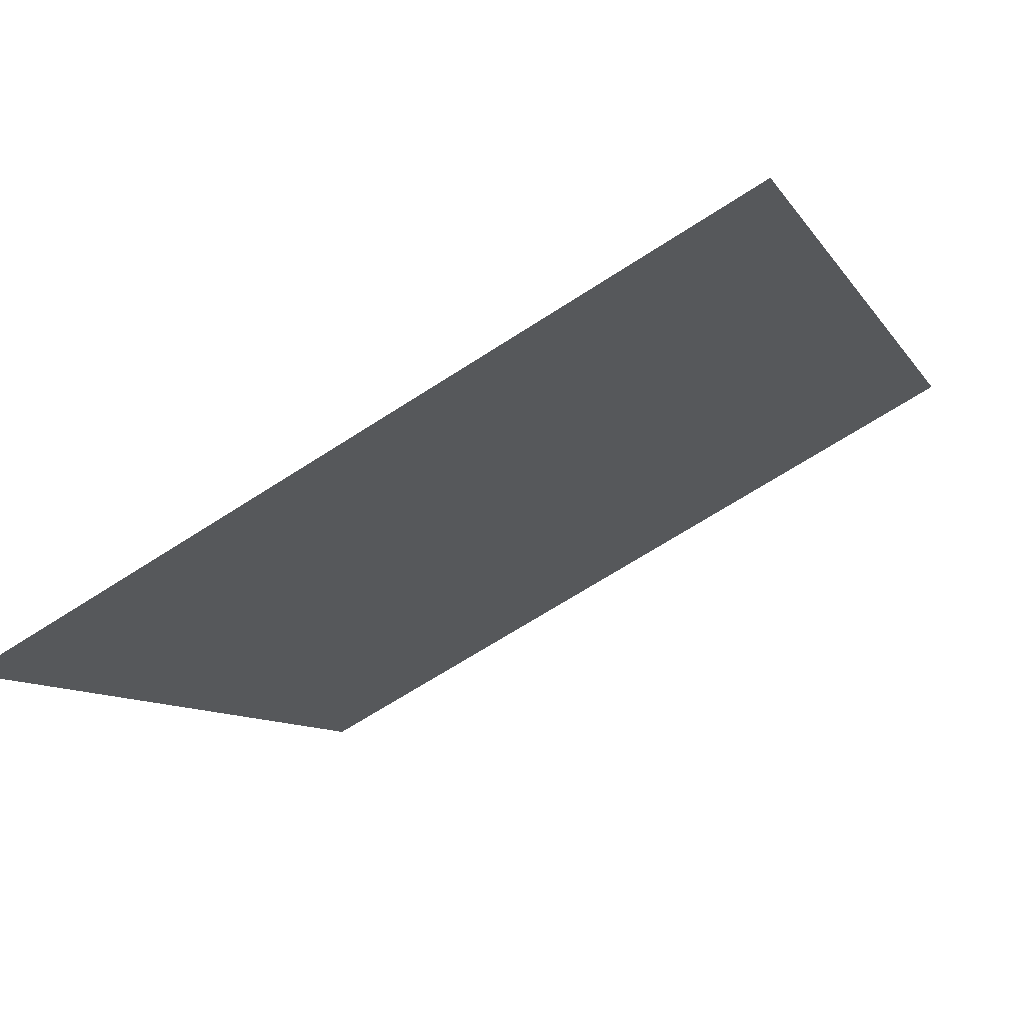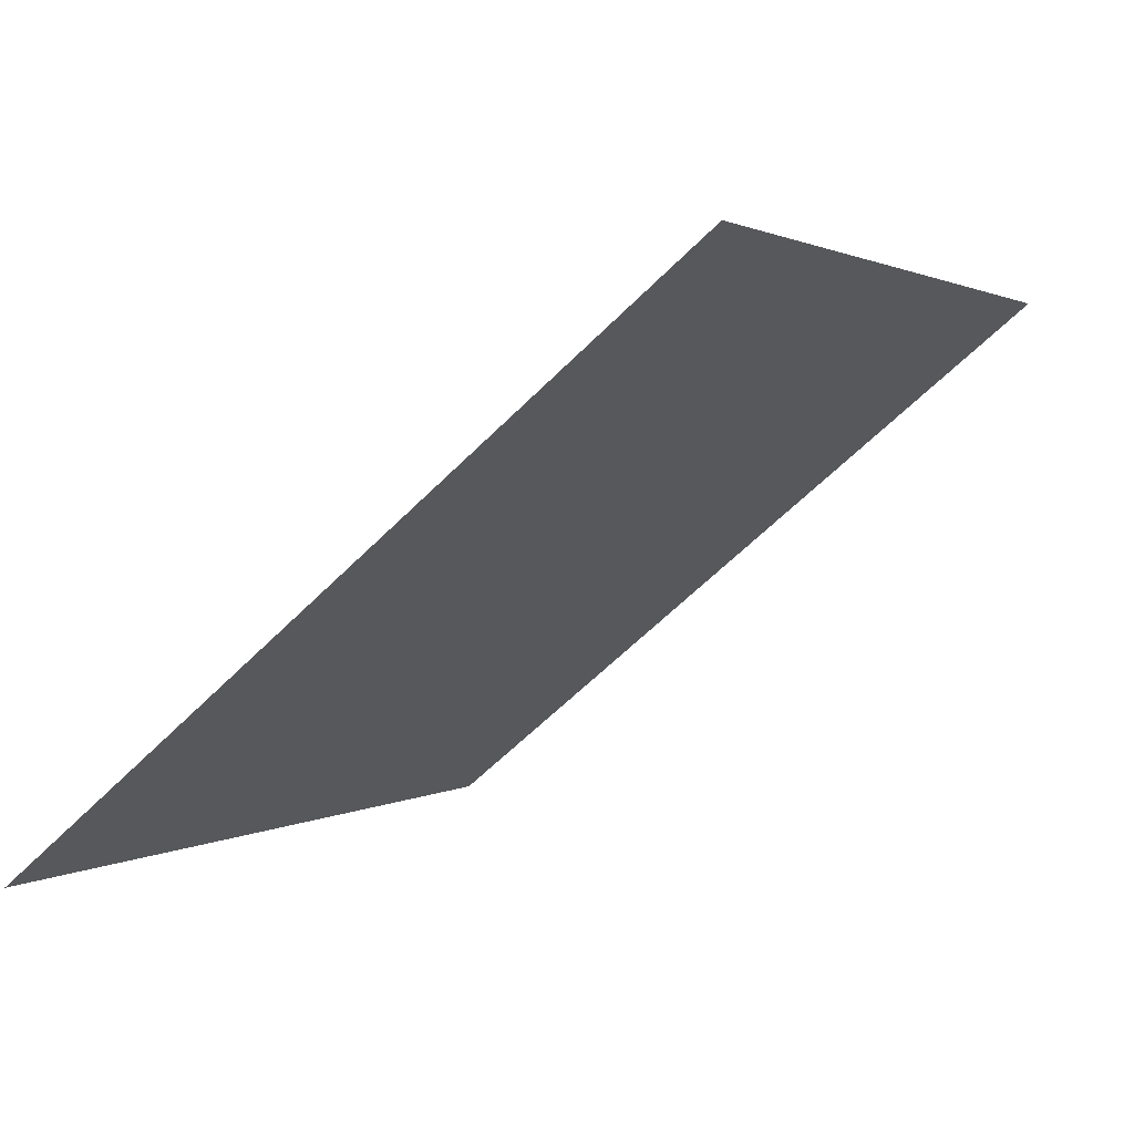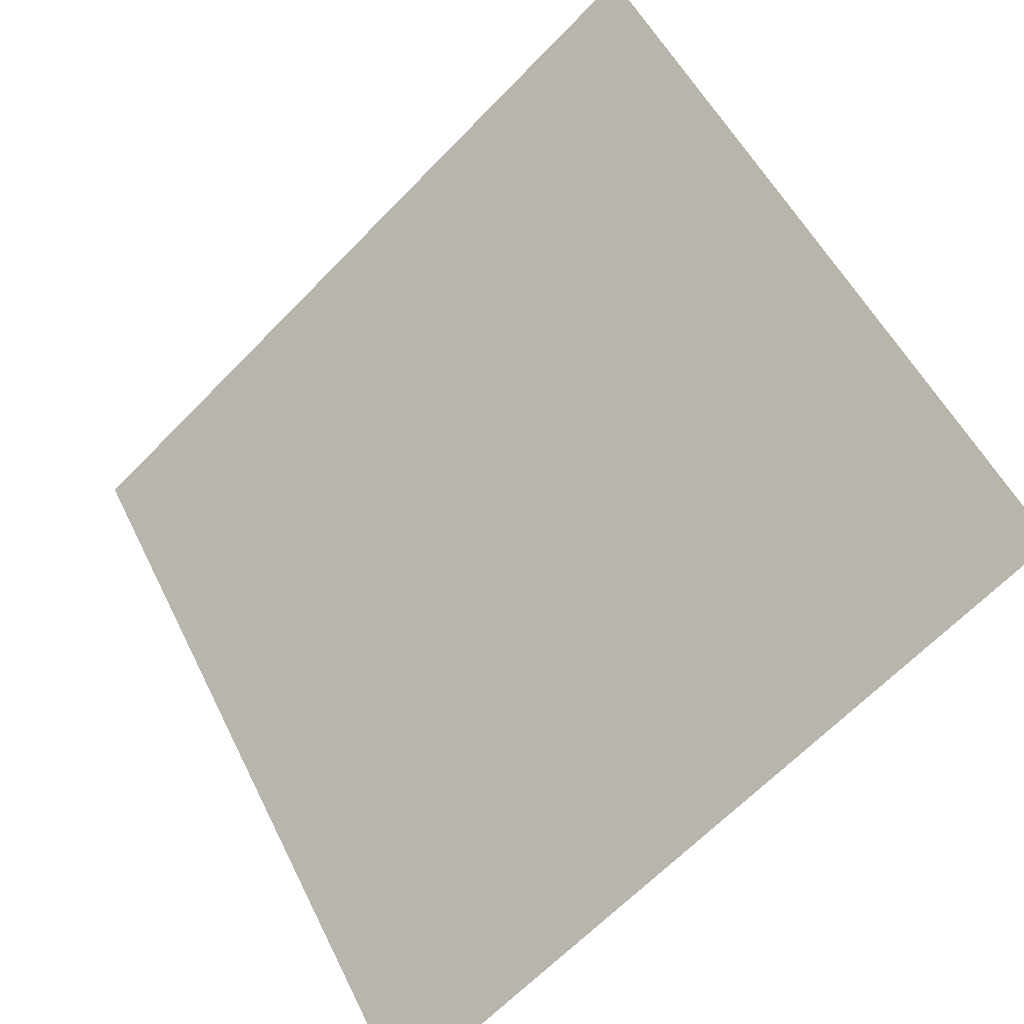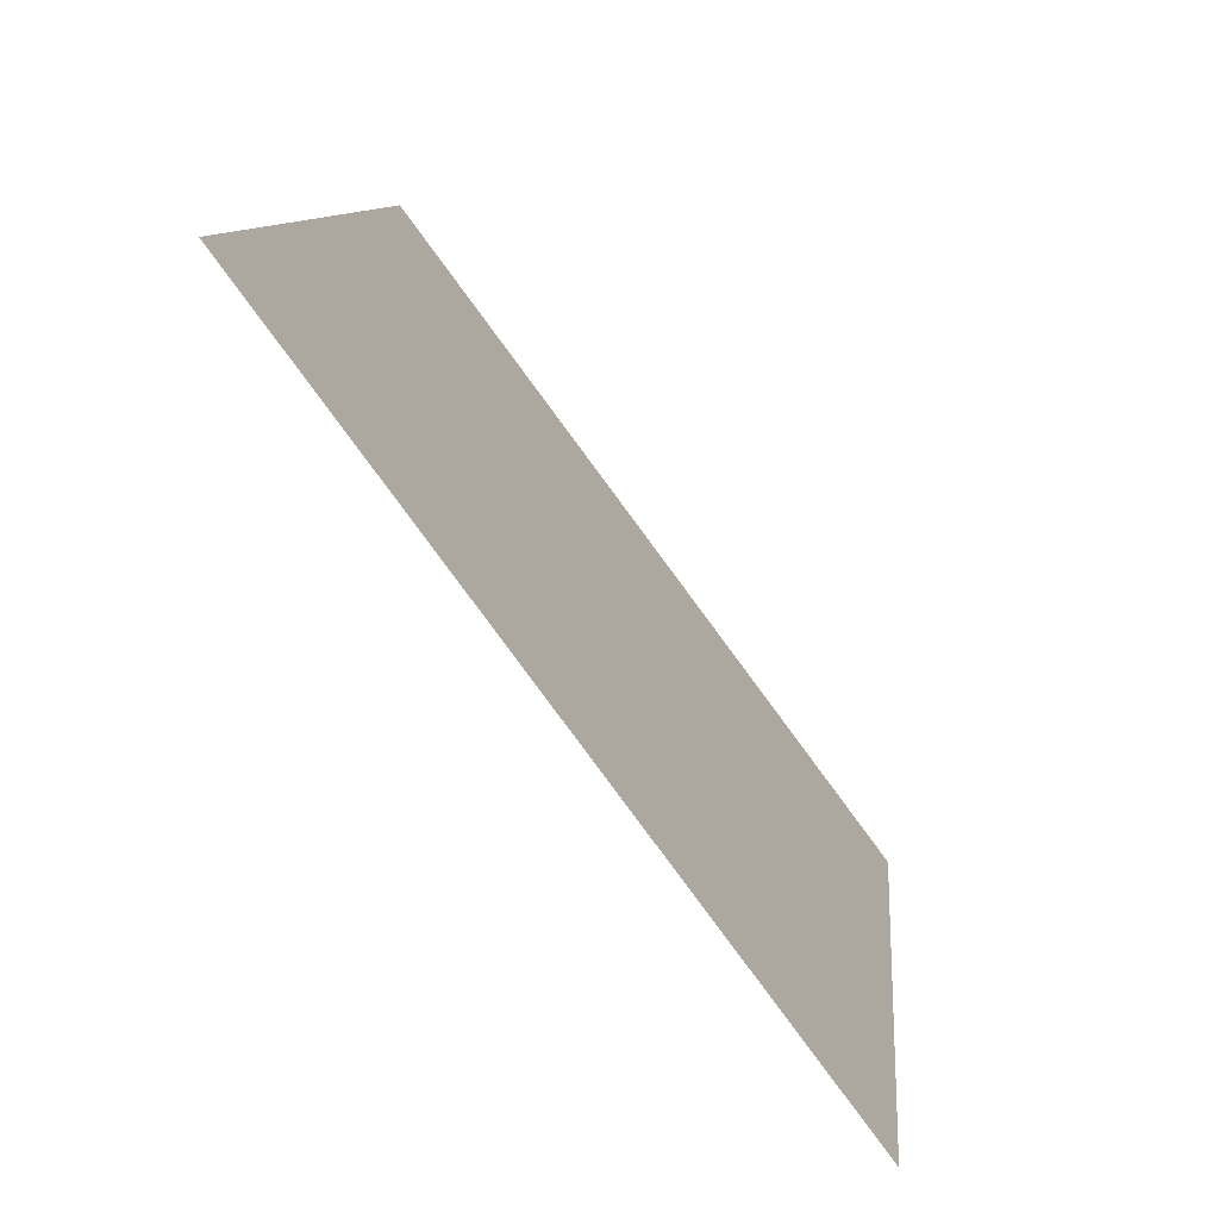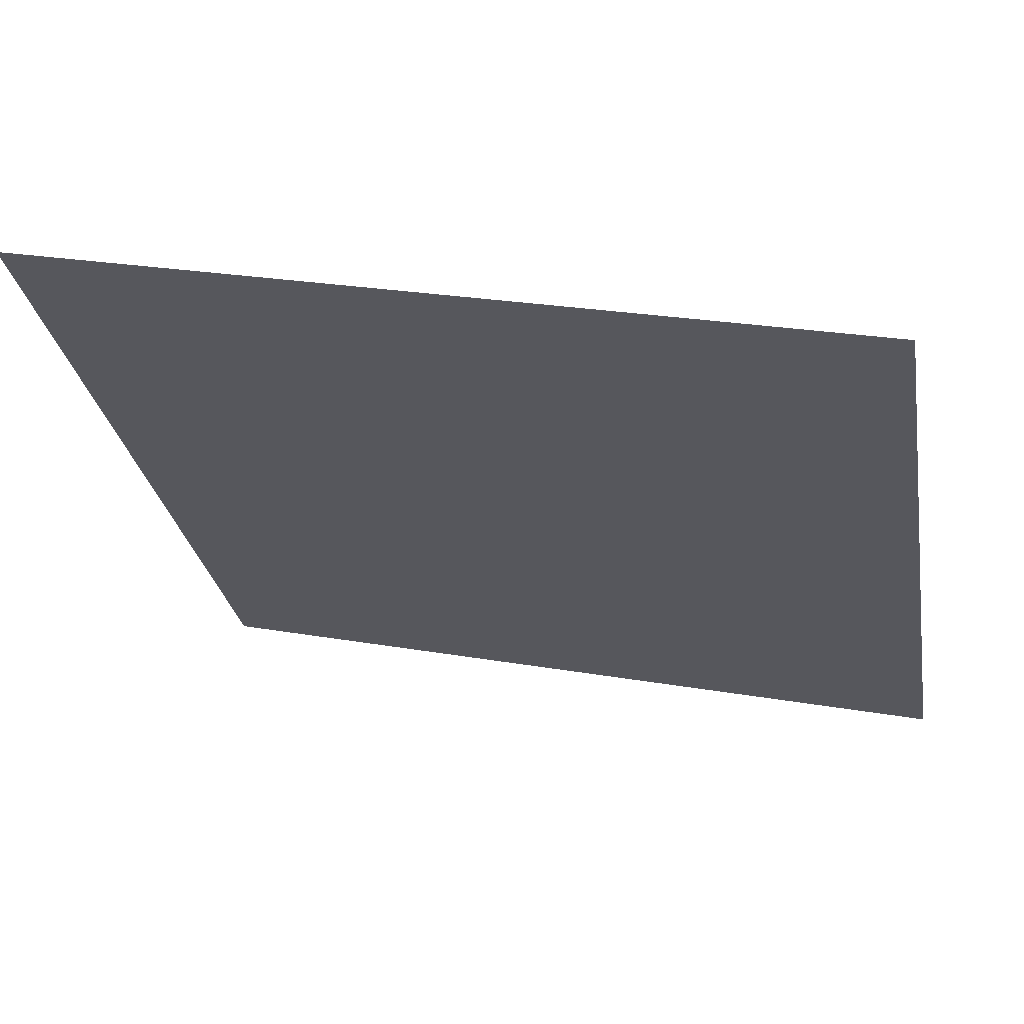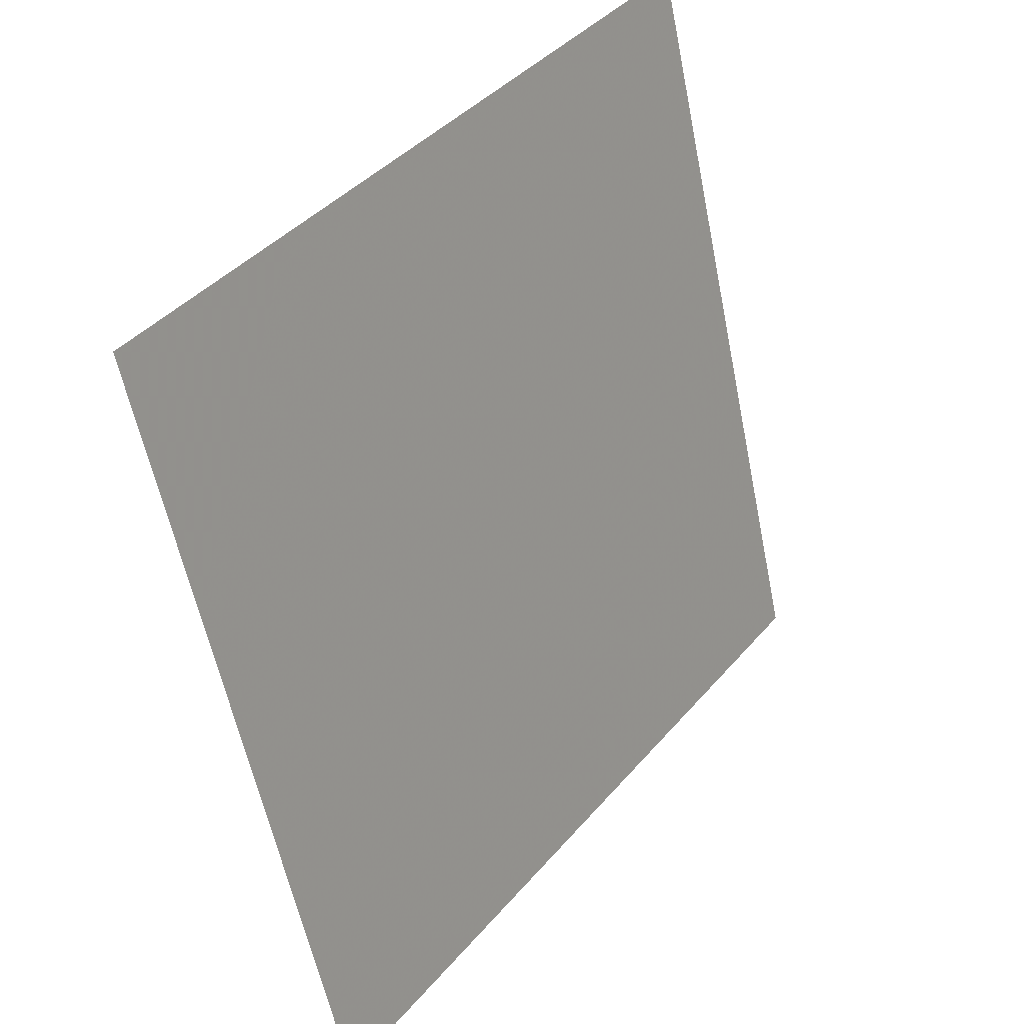
<metadata>
{"format":"obj","ext":"obj","renderer":"f3d","projection":"perspective","resolution":1024,"background":"white","views":[{"elev":-67.4,"azim":31.8,"up":"+Z"},{"elev":-61.1,"azim":44.3,"up":"+Z"},{"elev":-64.8,"azim":-135.5,"up":"+Z"},{"elev":10.6,"azim":-86.1,"up":"+Z"},{"elev":26.9,"azim":-165.5,"up":"+Z"},{"elev":-58.8,"azim":100.0,"up":"+Z"}]}
</metadata>
<code>
v -0.1055 0.5486 0.1874
v -0.1121 0.5488 0.1875
v -0.112 0.5527 0.1928
v -0.1054 0.5526 0.1927
f 4 3 2 1

</code>
